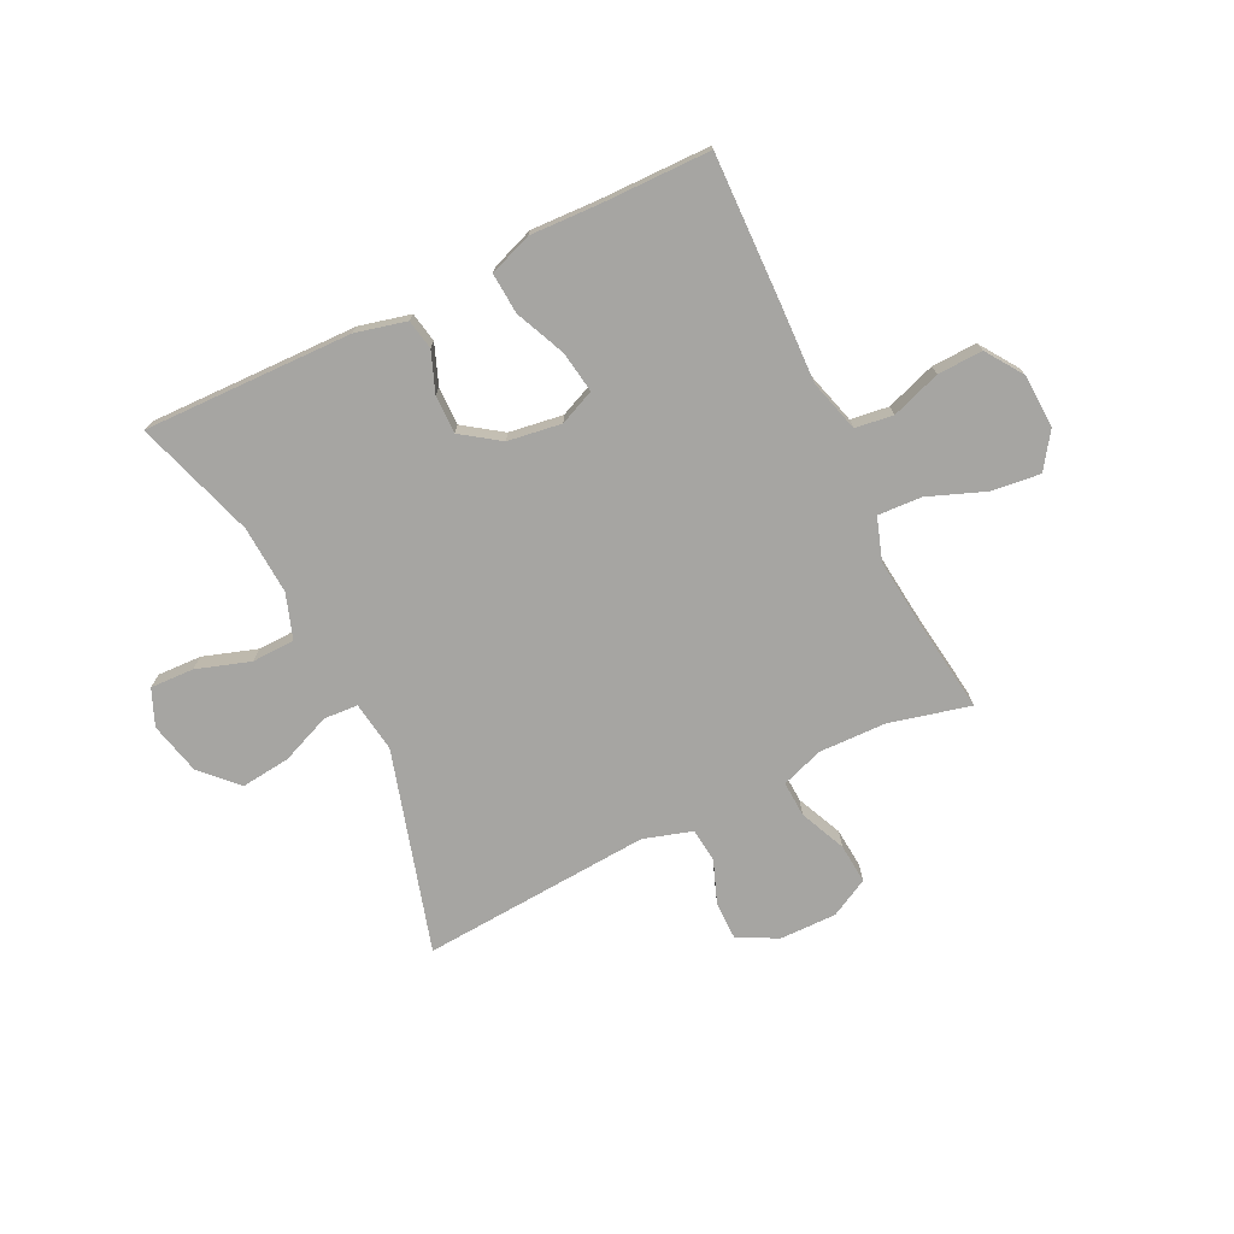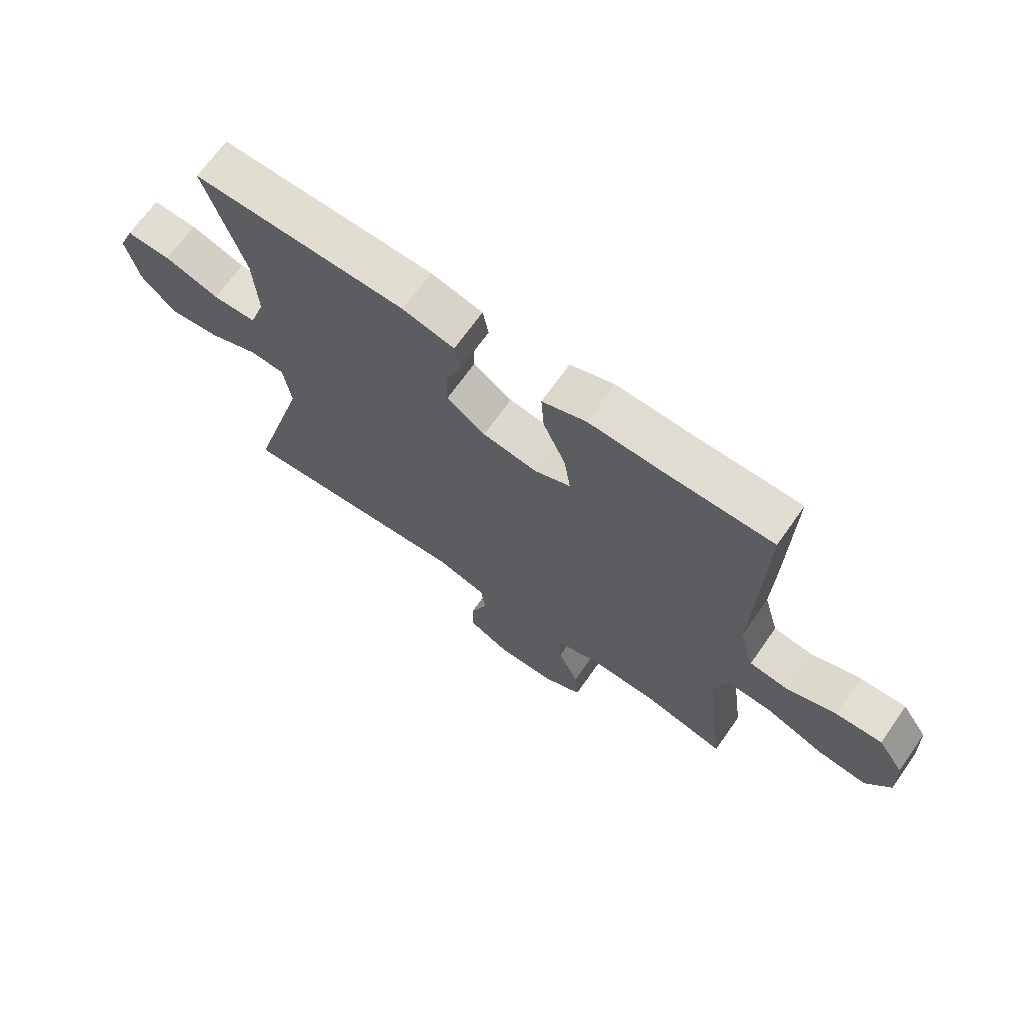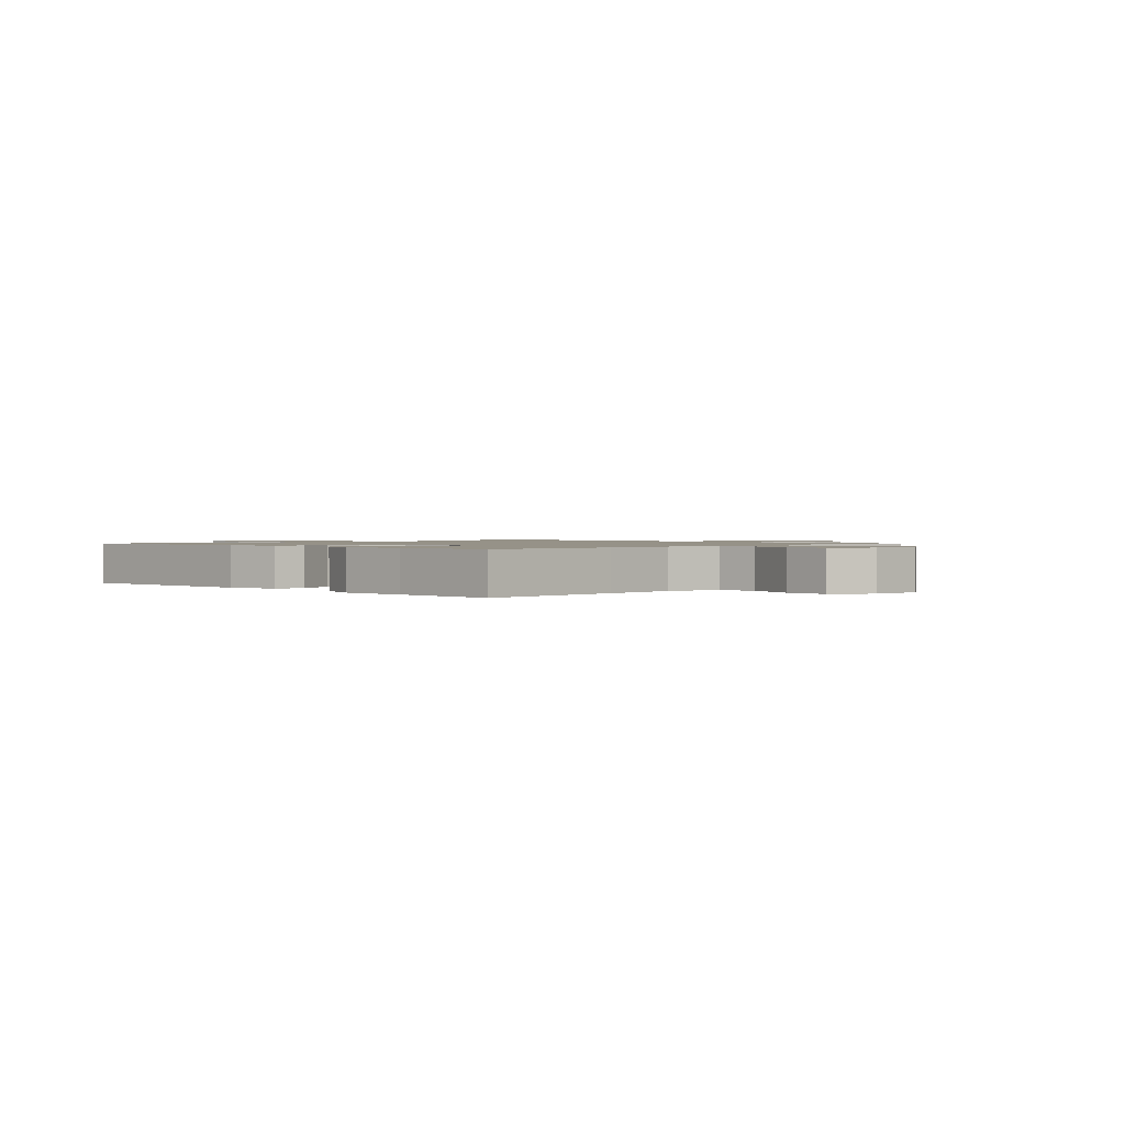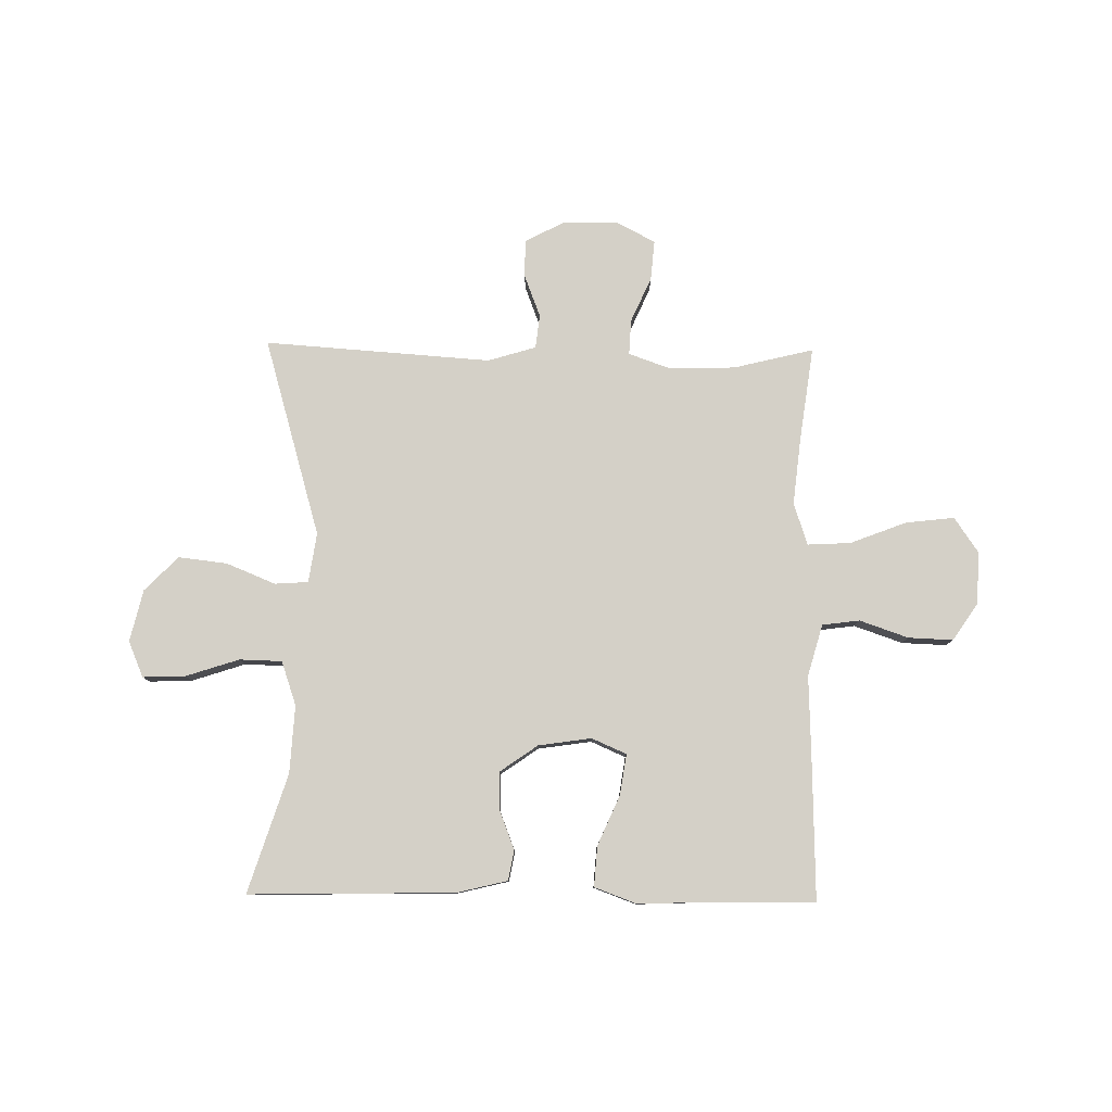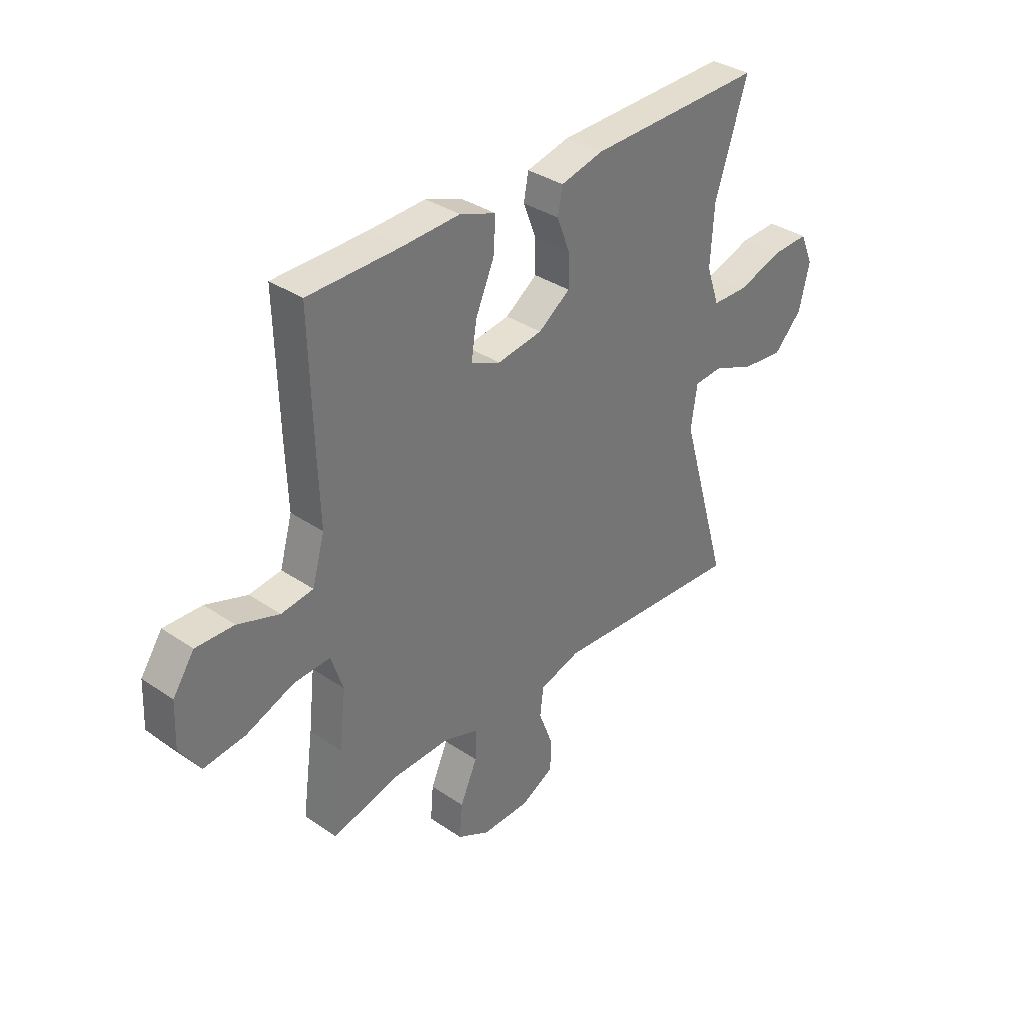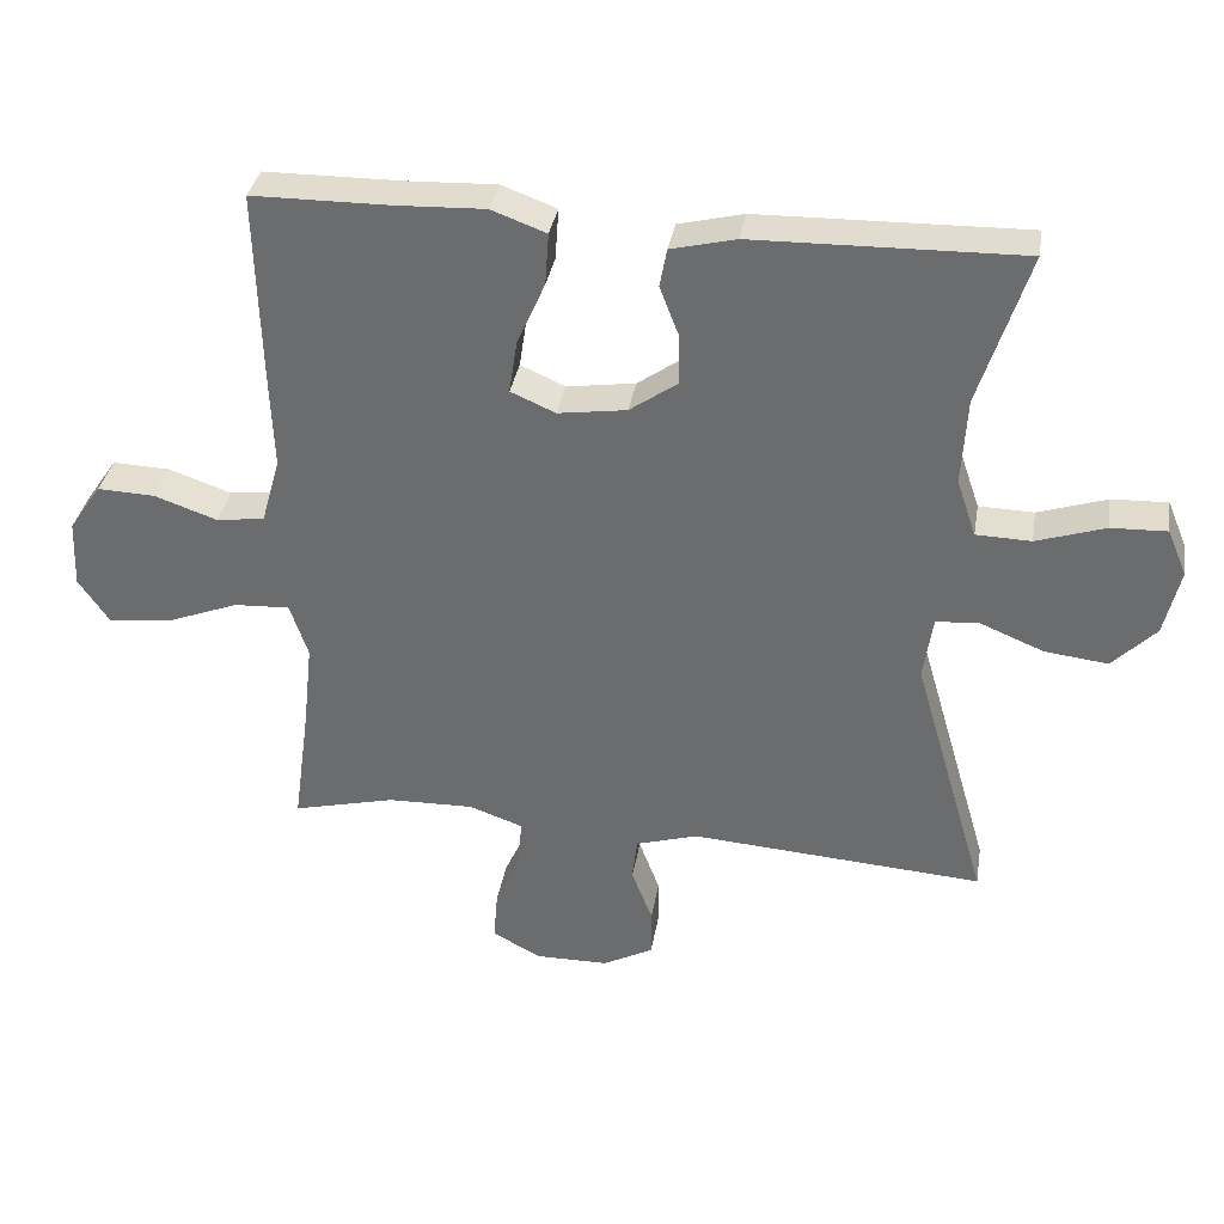
<metadata>
{"format":"obj","ext":"obj","renderer":"f3d","projection":"perspective","resolution":1024,"background":"white","views":[{"elev":-73.7,"azim":26.0,"up":"+Y"},{"elev":68.1,"azim":35.1,"up":"+Z"},{"elev":1.2,"azim":45.0,"up":"+Y"},{"elev":80.0,"azim":0.8,"up":"+Y"},{"elev":35.0,"azim":132.2,"up":"+Z"},{"elev":35.0,"azim":-170.5,"up":"+Z"}]}
</metadata>
<code>
v 0.5 0.07 0.5
v 0.493 0.07 0.237
v 0.488 0.07 0.101
v 0.514 0.07 0.009
v 0.581 0.07 0
v 0.668 0.07 0.03
v 0.748 0.07 0.033
v 0.793 0.07 -0.033
v 0.797 0.07 -0.127
v 0.754 0.07 -0.19
v 0.667 0.07 -0.18
v 0.566 0.07 -0.141
v 0.489 0.07 -0.137
v 0.464 0.07 -0.212
v 0.477 0.07 -0.332
v 0.5 0.07 -0.5
v 0.357 0.07 -0.465
v 0.238 0.07 -0.462
v 0.164 0.07 -0.488
v 0.167 0.07 -0.551
v 0.203 0.07 -0.632
v 0.209 0.07 -0.703
v 0.141 0.07 -0.739
v 0.04 0.07 -0.738
v -0.03 0.07 -0.701
v -0.03 0.07 -0.634
v -0.001 0.07 -0.558
v -0.008 0.07 -0.498
v -0.094 0.07 -0.472
v -0.5 0.07 -0.5
v -0.397 0.07 -0.145
v -0.41 0.07 -0.056
v -0.47 0.07 -0.052
v -0.558 0.07 -0.088
v -0.645 0.07 -0.098
v -0.705 0.07 -0.037
v -0.727 0.07 0.056
v -0.7 0.07 0.12
v -0.623 0.07 0.117
v -0.528 0.07 0.086
v -0.452 0.07 0.088
v -0.425 0.07 0.167
v -0.432 0.07 0.288
v -0.5 0.07 0.5
v -0.131 0.07 0.492
v -0.041 0.07 0.47
v -0.031 0.07 0.417
v -0.058 0.07 0.347
v -0.059 0.07 0.279
v 0.008 0.07 0.232
v 0.103 0.07 0.218
v 0.165 0.07 0.245
v 0.154 0.07 0.318
v 0.115 0.07 0.407
v 0.11 0.07 0.479
v 0.186 0.07 0.507
v 0.308 0.07 0.502
v 0.5 0 0.5
v 0.493 0 0.237
v 0.488 0 0.101
v 0.514 0 0.009
v 0.581 0 0
v 0.668 0 0.03
v 0.748 0 0.033
v 0.793 0 -0.033
v 0.797 0 -0.127
v 0.754 0 -0.19
v 0.667 0 -0.18
v 0.566 0 -0.141
v 0.489 0 -0.137
v 0.464 0 -0.212
v 0.477 0 -0.332
v 0.5 0 -0.5
v 0.357 0 -0.465
v 0.238 0 -0.462
v 0.164 0 -0.488
v 0.167 0 -0.551
v 0.203 0 -0.632
v 0.209 0 -0.703
v 0.141 0 -0.739
v 0.04 0 -0.738
v -0.03 0 -0.701
v -0.03 0 -0.634
v -0.001 0 -0.558
v -0.008 0 -0.498
v -0.094 0 -0.472
v -0.5 0 -0.5
v -0.397 0 -0.145
v -0.41 0 -0.056
v -0.47 0 -0.052
v -0.558 0 -0.088
v -0.645 0 -0.098
v -0.705 0 -0.037
v -0.727 0 0.056
v -0.7 0 0.12
v -0.623 0 0.117
v -0.528 0 0.086
v -0.452 0 0.088
v -0.425 0 0.167
v -0.432 0 0.288
v -0.5 0 0.5
v -0.131 0 0.492
v -0.041 0 0.47
v -0.031 0 0.417
v -0.058 0 0.347
v -0.059 0 0.279
v 0.008 0 0.232
v 0.103 0 0.218
v 0.165 0 0.245
v 0.154 0 0.318
v 0.115 0 0.407
v 0.11 0 0.479
v 0.186 0 0.507
v 0.308 0 0.502
f 55 56 57
f 54 55 57
f 53 54 57
f 1 2 3
f 57 1 3
f 53 57 3
f 52 53 3
f 51 52 3 4
f 50 51 4
f 46 47 48
f 45 46 48
f 44 45 48
f 43 44 48
f 42 43 48 49
f 41 42 49 50
f 38 39 40
f 37 38 40
f 36 37 40
f 35 36 40
f 34 35 40
f 33 34 40
f 32 33 40 41
f 29 30 31
f 28 29 31 32
f 25 26 27
f 24 25 27
f 23 24 27
f 22 23 27
f 21 22 27
f 20 21 27
f 19 20 27 28
f 41 50 4
f 32 41 4
f 28 32 4
f 19 28 4
f 18 19 4
f 10 11 12
f 9 10 12
f 8 9 12
f 7 8 12
f 6 7 12
f 5 6 12
f 5 12 13
f 4 5 13
f 4 13 14
f 18 4 14
f 17 18 14
f 17 14 15
f 15 16 17
f 114 113 112
f 114 112 111
f 114 111 110
f 60 59 58
f 60 58 114
f 60 114 110
f 60 110 109
f 61 60 109 108
f 61 108 107
f 105 104 103
f 105 103 102
f 105 102 101
f 105 101 100
f 106 105 100 99
f 107 106 99 98
f 97 96 95
f 97 95 94
f 97 94 93
f 97 93 92
f 97 92 91
f 97 91 90
f 98 97 90 89
f 88 87 86
f 89 88 86 85
f 84 83 82
f 84 82 81
f 84 81 80
f 84 80 79
f 84 79 78
f 84 78 77
f 85 84 77 76
f 61 107 98
f 61 98 89
f 61 89 85
f 61 85 76
f 61 76 75
f 69 68 67
f 69 67 66
f 69 66 65
f 69 65 64
f 69 64 63
f 69 63 62
f 70 69 62
f 70 62 61
f 71 70 61
f 71 61 75
f 71 75 74
f 72 71 74
f 74 73 72
f 1 58 59 2
f 2 59 60 3
f 3 60 61 4
f 4 61 62 5
f 5 62 63 6
f 6 63 64 7
f 7 64 65 8
f 8 65 66 9
f 9 66 67 10
f 10 67 68 11
f 11 68 69 12
f 12 69 70 13
f 13 70 71 14
f 14 71 72 15
f 15 72 73 16
f 16 73 74 17
f 17 74 75 18
f 18 75 76 19
f 19 76 77 20
f 20 77 78 21
f 21 78 79 22
f 22 79 80 23
f 23 80 81 24
f 24 81 82 25
f 25 82 83 26
f 26 83 84 27
f 27 84 85 28
f 28 85 86 29
f 29 86 87 30
f 30 87 88 31
f 31 88 89 32
f 32 89 90 33
f 33 90 91 34
f 34 91 92 35
f 35 92 93 36
f 36 93 94 37
f 37 94 95 38
f 38 95 96 39
f 39 96 97 40
f 40 97 98 41
f 41 98 99 42
f 42 99 100 43
f 43 100 101 44
f 44 101 102 45
f 45 102 103 46
f 46 103 104 47
f 47 104 105 48
f 48 105 106 49
f 49 106 107 50
f 50 107 108 51
f 51 108 109 52
f 52 109 110 53
f 53 110 111 54
f 54 111 112 55
f 55 112 113 56
f 56 113 114 57
f 57 114 58 1

</code>
